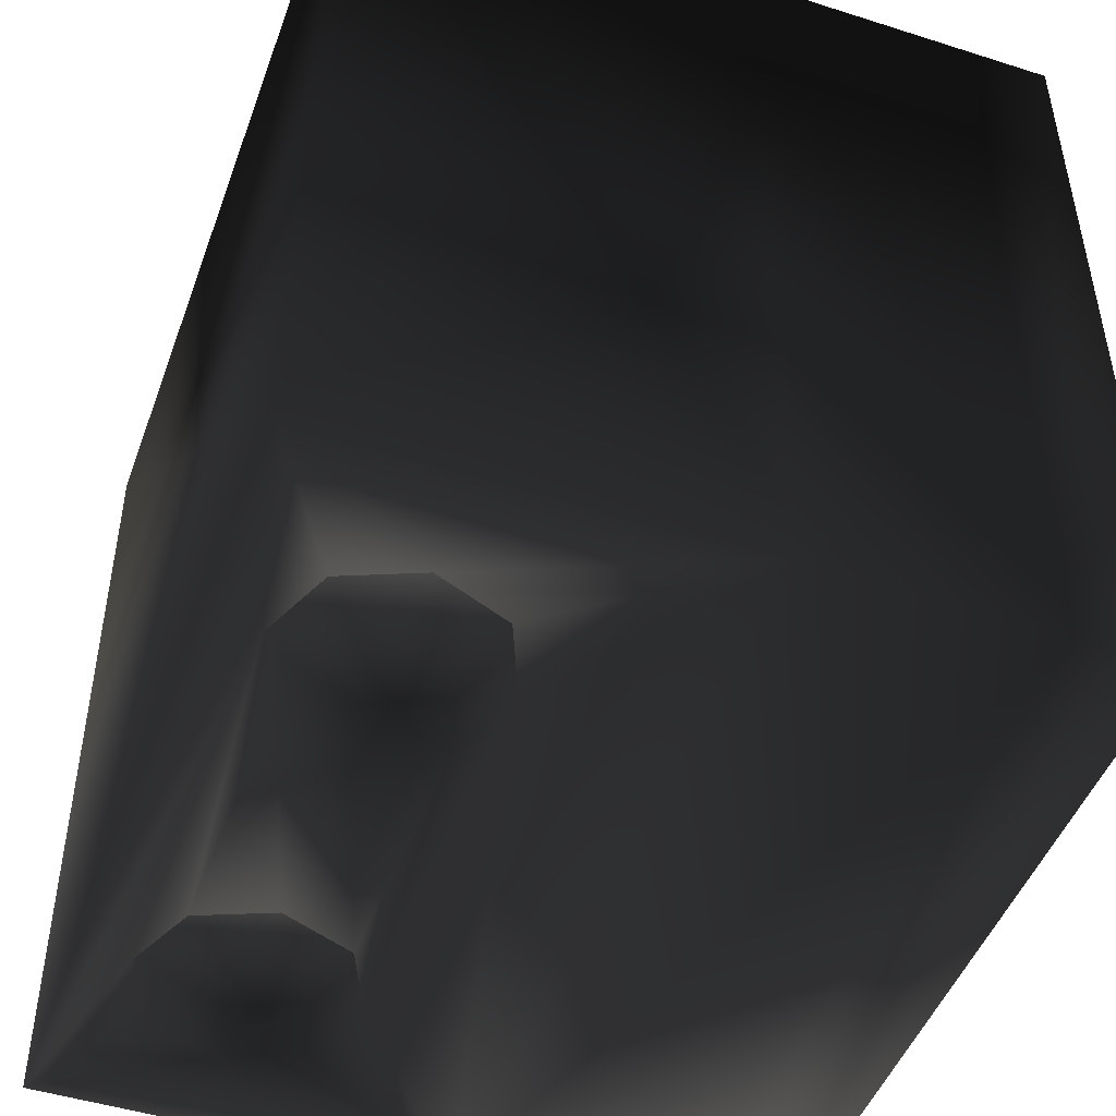
<metadata>
{"format":"obj","ext":"obj","renderer":"f3d","projection":"perspective","resolution":1024,"background":"white","views":[{"elev":-47.6,"azim":-109.7,"up":"+Z"}]}
</metadata>
<code>
v -0.1135 1.606 -0.3777 0.498 0.498 0.498 #0.498
v -0.3635 1.606 -0.3777 0.498 0.498 0.498 #0.498
v -0.1135 1.606 -0.1277 0.498 0.498 0.498 #0.498
v -0.3635 1.606 -0.3777 0.498 0.498 0.498 #0.498
v -0.3635 1.606 -0.1277 0.498 0.498 0.498 #0.498
v -0.1135 1.606 -0.1277 0.498 0.498 0.498 #0.498
v -0.4009 1.407 -1.073 0.498 0.498 0.498 #0.498
v -0.6201 1.316 -1.073 0.498 0.498 0.498 #0.498
v -0.6201 1.626 -1.073 0.498 0.498 0.498 #0.498
v -0.3101 1.626 -1.073 0.498 0.498 0.498 #0.498
v -0.4009 1.407 -1.073 0.498 0.498 0.498 #0.498
v -0.6201 1.626 -1.073 0.498 0.498 0.498 #0.498
v -0.4009 1.845 -1.073 0.498 0.498 0.498 #0.498
v -0.3101 1.626 -1.073 0.498 0.498 0.498 #0.498
v -0.6201 1.626 -1.073 0.498 0.498 0.498 #0.498
v -0.6201 1.936 -1.073 0.498 0.498 0.498 #0.498
v -0.4009 1.845 -1.073 0.498 0.498 0.498 #0.498
v -0.6201 1.626 -1.073 0.498 0.498 0.498 #0.498
v -0.8394 1.845 -1.073 0.498 0.498 0.498 #0.498
v -0.6201 1.936 -1.073 0.498 0.498 0.498 #0.498
v -0.6201 1.626 -1.073 0.498 0.498 0.498 #0.498
v -0.9302 1.626 -1.073 0.498 0.498 0.498 #0.498
v -0.8394 1.845 -1.073 0.498 0.498 0.498 #0.498
v -0.6201 1.626 -1.073 0.498 0.498 0.498 #0.498
v -0.8394 1.407 -1.073 0.498 0.498 0.498 #0.498
v -0.9302 1.626 -1.073 0.498 0.498 0.498 #0.498
v -0.6201 1.626 -1.073 0.498 0.498 0.498 #0.498
v -0.6201 1.316 -1.073 0.498 0.498 0.498 #0.498
v -0.8394 1.407 -1.073 0.498 0.498 0.498 #0.498
v -0.6201 1.626 -1.073 0.498 0.498 0.498 #0.498
v -0.6201 1.316 -1.24 0.498 0.498 0.498 #0.498
v -0.6201 1.316 -1.073 0.498 0.498 0.498 #0.498
v -0.4009 1.407 -1.24 0.498 0.498 0.498 #0.498
v -0.6201 1.316 -1.073 0.498 0.498 0.498 #0.498
v -0.4009 1.407 -1.073 0.498 0.498 0.498 #0.498
v -0.4009 1.407 -1.24 0.498 0.498 0.498 #0.498
v -0.4009 1.407 -1.24 0.498 0.498 0.498 #0.498
v -0.4009 1.407 -1.073 0.498 0.498 0.498 #0.498
v -0.3101 1.626 -1.24 0.498 0.498 0.498 #0.498
v -0.4009 1.407 -1.073 0.498 0.498 0.498 #0.498
v -0.3101 1.626 -1.073 0.498 0.498 0.498 #0.498
v -0.3101 1.626 -1.24 0.498 0.498 0.498 #0.498
v -0.3101 1.626 -1.24 0.498 0.498 0.498 #0.498
v -0.3101 1.626 -1.073 0.498 0.498 0.498 #0.498
v -0.4009 1.845 -1.24 0.498 0.498 0.498 #0.498
v -0.3101 1.626 -1.073 0.498 0.498 0.498 #0.498
v -0.4009 1.845 -1.073 0.498 0.498 0.498 #0.498
v -0.4009 1.845 -1.24 0.498 0.498 0.498 #0.498
v -0.4009 1.845 -1.073 0.498 0.498 0.498 #0.498
v -0.6201 1.936 -1.073 0.498 0.498 0.498 #0.498
v -0.4009 1.845 -1.24 0.498 0.498 0.498 #0.498
v -0.4009 1.845 -1.24 0.498 0.498 0.498 #0.498
v -0.6201 1.936 -1.073 0.498 0.498 0.498 #0.498
v -0.6201 1.936 -1.24 0.498 0.498 0.498 #0.498
v -0.6201 1.936 -1.24 0.498 0.498 0.498 #0.498
v -0.6201 1.936 -1.073 0.498 0.498 0.498 #0.498
v -0.8394 1.845 -1.24 0.498 0.498 0.498 #0.498
v -0.6201 1.936 -1.073 0.498 0.498 0.498 #0.498
v -0.8394 1.845 -1.073 0.498 0.498 0.498 #0.498
v -0.8394 1.845 -1.24 0.498 0.498 0.498 #0.498
v -0.8394 1.845 -1.24 0.498 0.498 0.498 #0.498
v -0.8394 1.845 -1.073 0.498 0.498 0.498 #0.498
v -0.9302 1.626 -1.24 0.498 0.498 0.498 #0.498
v -0.8394 1.845 -1.073 0.498 0.498 0.498 #0.498
v -0.9302 1.626 -1.073 0.498 0.498 0.498 #0.498
v -0.9302 1.626 -1.24 0.498 0.498 0.498 #0.498
v -0.9302 1.626 -1.073 0.498 0.498 0.498 #0.498
v -0.8394 1.407 -1.073 0.498 0.498 0.498 #0.498
v -0.9302 1.626 -1.24 0.498 0.498 0.498 #0.498
v -0.9302 1.626 -1.24 0.498 0.498 0.498 #0.498
v -0.8394 1.407 -1.073 0.498 0.498 0.498 #0.498
v -0.8394 1.407 -1.24 0.498 0.498 0.498 #0.498
v -0.8394 1.407 -1.24 0.498 0.498 0.498 #0.498
v -0.8394 1.407 -1.073 0.498 0.498 0.498 #0.498
v -0.6201 1.316 -1.24 0.498 0.498 0.498 #0.498
v -0.8394 1.407 -1.073 0.498 0.498 0.498 #0.498
v -0.6201 1.316 -1.073 0.498 0.498 0.498 #0.498
v -0.6201 1.316 -1.24 0.498 0.498 0.498 #0.498
v 0.6201 1.936 -1.073 0.498 0.498 0.498 #0.498
v 0.8394 1.845 -1.073 0.498 0.498 0.498 #0.498
v 0.6201 1.626 -1.073 0.498 0.498 0.498 #0.498
v 0.4009 1.845 -1.073 0.498 0.498 0.498 #0.498
v 0.6201 1.936 -1.073 0.498 0.498 0.498 #0.498
v 0.6201 1.626 -1.073 0.498 0.498 0.498 #0.498
v 0.3101 1.626 -1.073 0.498 0.498 0.498 #0.498
v 0.4009 1.845 -1.073 0.498 0.498 0.498 #0.498
v 0.6201 1.626 -1.073 0.498 0.498 0.498 #0.498
v 0.4009 1.407 -1.073 0.498 0.498 0.498 #0.498
v 0.3101 1.626 -1.073 0.498 0.498 0.498 #0.498
v 0.6201 1.626 -1.073 0.498 0.498 0.498 #0.498
v 0.6201 1.316 -1.073 0.498 0.498 0.498 #0.498
v 0.4009 1.407 -1.073 0.498 0.498 0.498 #0.498
v 0.6201 1.626 -1.073 0.498 0.498 0.498 #0.498
v 0.8394 1.407 -1.073 0.498 0.498 0.498 #0.498
v 0.6201 1.316 -1.073 0.498 0.498 0.498 #0.498
v 0.6201 1.626 -1.073 0.498 0.498 0.498 #0.498
v 0.9302 1.626 -1.073 0.498 0.498 0.498 #0.498
v 0.8394 1.407 -1.073 0.498 0.498 0.498 #0.498
v 0.6201 1.626 -1.073 0.498 0.498 0.498 #0.498
v 0.8394 1.845 -1.073 0.498 0.498 0.498 #0.498
v 0.9302 1.626 -1.073 0.498 0.498 0.498 #0.498
v 0.6201 1.626 -1.073 0.498 0.498 0.498 #0.498
v 0.8394 1.845 -1.24 0.498 0.498 0.498 #0.498
v 0.8394 1.845 -1.073 0.498 0.498 0.498 #0.498
v 0.6201 1.936 -1.24 0.498 0.498 0.498 #0.498
v 0.8394 1.845 -1.073 0.498 0.498 0.498 #0.498
v 0.6201 1.936 -1.073 0.498 0.498 0.498 #0.498
v 0.6201 1.936 -1.24 0.498 0.498 0.498 #0.498
v 0.6201 1.936 -1.24 0.498 0.498 0.498 #0.498
v 0.6201 1.936 -1.073 0.498 0.498 0.498 #0.498
v 0.4009 1.845 -1.24 0.498 0.498 0.498 #0.498
v 0.6201 1.936 -1.073 0.498 0.498 0.498 #0.498
v 0.4009 1.845 -1.073 0.498 0.498 0.498 #0.498
v 0.4009 1.845 -1.24 0.498 0.498 0.498 #0.498
v 0.4009 1.845 -1.24 0.498 0.498 0.498 #0.498
v 0.4009 1.845 -1.073 0.498 0.498 0.498 #0.498
v 0.3101 1.626 -1.24 0.498 0.498 0.498 #0.498
v 0.4009 1.845 -1.073 0.498 0.498 0.498 #0.498
v 0.3101 1.626 -1.073 0.498 0.498 0.498 #0.498
v 0.3101 1.626 -1.24 0.498 0.498 0.498 #0.498
v 0.3101 1.626 -1.24 0.498 0.498 0.498 #0.498
v 0.3101 1.626 -1.073 0.498 0.498 0.498 #0.498
v 0.4009 1.407 -1.24 0.498 0.498 0.498 #0.498
v 0.3101 1.626 -1.073 0.498 0.498 0.498 #0.498
v 0.4009 1.407 -1.073 0.498 0.498 0.498 #0.498
v 0.4009 1.407 -1.24 0.498 0.498 0.498 #0.498
v 0.4009 1.407 -1.073 0.498 0.498 0.498 #0.498
v 0.6201 1.316 -1.073 0.498 0.498 0.498 #0.498
v 0.4009 1.407 -1.24 0.498 0.498 0.498 #0.498
v 0.4009 1.407 -1.24 0.498 0.498 0.498 #0.498
v 0.6201 1.316 -1.073 0.498 0.498 0.498 #0.498
v 0.6201 1.316 -1.24 0.498 0.498 0.498 #0.498
v 0.6201 1.316 -1.24 0.498 0.498 0.498 #0.498
v 0.6201 1.316 -1.073 0.498 0.498 0.498 #0.498
v 0.8394 1.407 -1.24 0.498 0.498 0.498 #0.498
v 0.6201 1.316 -1.073 0.498 0.498 0.498 #0.498
v 0.8394 1.407 -1.073 0.498 0.498 0.498 #0.498
v 0.8394 1.407 -1.24 0.498 0.498 0.498 #0.498
v 0.8394 1.407 -1.24 0.498 0.498 0.498 #0.498
v 0.8394 1.407 -1.073 0.498 0.498 0.498 #0.498
v 0.9302 1.626 -1.24 0.498 0.498 0.498 #0.498
v 0.8394 1.407 -1.073 0.498 0.498 0.498 #0.498
v 0.9302 1.626 -1.073 0.498 0.498 0.498 #0.498
v 0.9302 1.626 -1.24 0.498 0.498 0.498 #0.498
v 0.9302 1.626 -1.073 0.498 0.498 0.498 #0.498
v 0.8394 1.845 -1.073 0.498 0.498 0.498 #0.498
v 0.9302 1.626 -1.24 0.498 0.498 0.498 #0.498
v 0.9302 1.626 -1.24 0.498 0.498 0.498 #0.498
v 0.8394 1.845 -1.073 0.498 0.498 0.498 #0.498
v 0.8394 1.845 -1.24 0.498 0.498 0.498 #0.498
v 1.24 2.083 -1.24 0.498 0.498 0.498 #0.498
v 1.24 2.083 1.24 0.498 0.498 0.498 #0.498
v 1.24 0.8738 -1.24 0.498 0.498 0.498 #0.498
v 1.24 2.083 1.24 0.498 0.498 0.498 #0.498
v 1.24 0.8738 1.24 0.498 0.498 0.498 #0.498
v 1.24 0.8738 -1.24 0.498 0.498 0.498 #0.498
v -1.24 2.083 -1.24 0.498 0.498 0.498 #0.498
v -1.24 0.8738 -1.24 0.498 0.498 0.498 #0.498
v -1.24 2.083 1.24 0.498 0.498 0.498 #0.498
v -1.24 2.083 1.24 0.498 0.498 0.498 #0.498
v -1.24 0.8738 -1.24 0.498 0.498 0.498 #0.498
v -1.24 0.8738 1.24 0.498 0.498 0.498 #0.498
v -1.24 2.083 1.24 0.498 0.498 0.498 #0.498
v -1.24 0.8738 1.24 0.498 0.498 0.498 #0.498
v 1.24 2.083 1.24 0.498 0.498 0.498 #0.498
v -1.24 0.8738 1.24 0.498 0.498 0.498 #0.498
v 1.24 0.8738 1.24 0.498 0.498 0.498 #0.498
v 1.24 2.083 1.24 0.498 0.498 0.498 #0.498
v -1.24 2.083 1.24 0.498 0.498 0.498 #0.498
v 1.24 2.083 1.24 0.498 0.498 0.498 #0.498
v -1.24 2.083 -1.24 0.498 0.498 0.498 #0.498
v -1.24 2.083 -1.24 0.498 0.498 0.498 #0.498
v 1.24 2.083 1.24 0.498 0.498 0.498 #0.498
v 1.24 2.083 -1.24 0.498 0.498 0.498 #0.498
v -0.8394 1.407 -1.24 0.498 0.498 0.498 #0.498
v -0.6201 1.316 -1.24 0.498 0.498 0.498 #0.498
v -1.24 0.8738 -1.24 0.498 0.498 0.498 #0.498
v -1.24 0.8738 -1.24 0.498 0.498 0.498 #0.498
v -0.6201 1.316 -1.24 0.498 0.498 0.498 #0.498
v 1.24 0.8738 -1.24 0.498 0.498 0.498 #0.498
v 1.24 0.8738 -1.24 0.498 0.498 0.498 #0.498
v -0.6201 1.316 -1.24 0.498 0.498 0.498 #0.498
v 0.6201 1.316 -1.24 0.498 0.498 0.498 #0.498
v -0.6201 1.316 -1.24 0.498 0.498 0.498 #0.498
v -0.4009 1.407 -1.24 0.498 0.498 0.498 #0.498
v 0.6201 1.316 -1.24 0.498 0.498 0.498 #0.498
v -0.8394 1.407 -1.24 0.498 0.498 0.498 #0.498
v -1.24 0.8738 -1.24 0.498 0.498 0.498 #0.498
v -0.9302 1.626 -1.24 0.498 0.498 0.498 #0.498
v -0.9302 1.626 -1.24 0.498 0.498 0.498 #0.498
v -1.24 0.8738 -1.24 0.498 0.498 0.498 #0.498
v -1.24 2.083 -1.24 0.498 0.498 0.498 #0.498
v 0.6201 1.316 -1.24 0.498 0.498 0.498 #0.498
v -0.4009 1.407 -1.24 0.498 0.498 0.498 #0.498
v 0.4009 1.407 -1.24 0.498 0.498 0.498 #0.498
v 0.6201 1.316 -1.24 0.498 0.498 0.498 #0.498
v 0.8394 1.407 -1.24 0.498 0.498 0.498 #0.498
v 1.24 0.8738 -1.24 0.498 0.498 0.498 #0.498
v 1.24 2.083 -1.24 0.498 0.498 0.498 #0.498
v 1.24 0.8738 -1.24 0.498 0.498 0.498 #0.498
v 0.9302 1.626 -1.24 0.498 0.498 0.498 #0.498
v 1.24 0.8738 -1.24 0.498 0.498 0.498 #0.498
v 0.8394 1.407 -1.24 0.498 0.498 0.498 #0.498
v 0.9302 1.626 -1.24 0.498 0.498 0.498 #0.498
v -0.4009 1.407 -1.24 0.498 0.498 0.498 #0.498
v -0.3101 1.626 -1.24 0.498 0.498 0.498 #0.498
v 0.4009 1.407 -1.24 0.498 0.498 0.498 #0.498
v -0.9302 1.626 -1.24 0.498 0.498 0.498 #0.498
v -1.24 2.083 -1.24 0.498 0.498 0.498 #0.498
v -0.8394 1.845 -1.24 0.498 0.498 0.498 #0.498
v 0.9302 1.626 -1.24 0.498 0.498 0.498 #0.498
v 0.8394 1.845 -1.24 0.498 0.498 0.498 #0.498
v 1.24 2.083 -1.24 0.498 0.498 0.498 #0.498
v 0.4009 1.407 -1.24 0.498 0.498 0.498 #0.498
v -0.3101 1.626 -1.24 0.498 0.498 0.498 #0.498
v 0.3101 1.626 -1.24 0.498 0.498 0.498 #0.498
v -0.3101 1.626 -1.24 0.498 0.498 0.498 #0.498
v -0.4009 1.845 -1.24 0.498 0.498 0.498 #0.498
v 0.3101 1.626 -1.24 0.498 0.498 0.498 #0.498
v 0.3101 1.626 -1.24 0.498 0.498 0.498 #0.498
v -0.4009 1.845 -1.24 0.498 0.498 0.498 #0.498
v 0.4009 1.845 -1.24 0.498 0.498 0.498 #0.498
v -0.4009 1.845 -1.24 0.498 0.498 0.498 #0.498
v -0.6201 1.936 -1.24 0.498 0.498 0.498 #0.498
v 0.4009 1.845 -1.24 0.498 0.498 0.498 #0.498
v 0.4009 1.845 -1.24 0.498 0.498 0.498 #0.498
v -0.6201 1.936 -1.24 0.498 0.498 0.498 #0.498
v 0.6201 1.936 -1.24 0.498 0.498 0.498 #0.498
v -0.8394 1.845 -1.24 0.498 0.498 0.498 #0.498
v -1.24 2.083 -1.24 0.498 0.498 0.498 #0.498
v -0.6201 1.936 -1.24 0.498 0.498 0.498 #0.498
v -1.24 2.083 -1.24 0.498 0.498 0.498 #0.498
v 1.24 2.083 -1.24 0.498 0.498 0.498 #0.498
v -0.6201 1.936 -1.24 0.498 0.498 0.498 #0.498
v -0.6201 1.936 -1.24 0.498 0.498 0.498 #0.498
v 1.24 2.083 -1.24 0.498 0.498 0.498 #0.498
v 0.6201 1.936 -1.24 0.498 0.498 0.498 #0.498
v 1.24 2.083 -1.24 0.498 0.498 0.498 #0.498
v 0.8394 1.845 -1.24 0.498 0.498 0.498 #0.498
v 0.6201 1.936 -1.24 0.498 0.498 0.498 #0.498
v 1.24 -0.09204 1.24 0.498 0.498 0.498 #0.498
v 1.24 -0.09204 -1.24 0.498 0.498 0.498 #0.498
v 1.24 0.1772 1.24 0.498 0.498 0.498 #0.498
v 1.24 -0.09204 -1.24 0.498 0.498 0.498 #0.498
v 1.24 0.1772 -1.24 0.498 0.498 0.498 #0.498
v 1.24 0.1772 1.24 0.498 0.498 0.498 #0.498
v -1.24 -0.09204 -1.24 0.498 0.498 0.498 #0.498
v -1.24 -0.09204 1.24 0.498 0.498 0.498 #0.498
v -1.24 0.1772 -1.24 0.498 0.498 0.498 #0.498
v -1.24 -0.09204 1.24 0.498 0.498 0.498 #0.498
v -1.24 0.1772 1.24 0.498 0.498 0.498 #0.498
v -1.24 0.1772 -1.24 0.498 0.498 0.498 #0.498
v -1.24 -0.09204 1.24 0.498 0.498 0.498 #0.498
v -1.24 -0.09204 -1.24 0.498 0.498 0.498 #0.498
v 1.24 -0.09204 1.24 0.498 0.498 0.498 #0.498
v -1.24 -0.09204 -1.24 0.498 0.498 0.498 #0.498
v 1.24 -0.09204 -1.24 0.498 0.498 0.498 #0.498
v 1.24 -0.09204 1.24 0.498 0.498 0.498 #0.498
v -1.24 0.8738 1.24 0.498 0.498 0.498 #0.498
v -1.24 0.1772 1.24 0.498 0.498 0.498 #0.498
v 1.24 0.8738 1.24 0.498 0.498 0.498 #0.498
v -1.24 0.1772 1.24 0.498 0.498 0.498 #0.498
v 1.24 0.1772 1.24 0.498 0.498 0.498 #0.498
v 1.24 0.8738 1.24 0.498 0.498 0.498 #0.498
v -1.24 -0.09204 -1.24 0.498 0.498 0.498 #0.498
v -1.24 0.1772 -1.24 0.498 0.498 0.498 #0.498
v 1.24 -0.09204 -1.24 0.498 0.498 0.498 #0.498
v -1.24 0.1772 -1.24 0.498 0.498 0.498 #0.498
v 1.24 0.1772 -1.24 0.498 0.498 0.498 #0.498
v 1.24 -0.09204 -1.24 0.498 0.498 0.498 #0.498
v 1.24 0.8738 -1.24 0.498 0.498 0.498 #0.498
v 1.24 0.8738 1.24 0.498 0.498 0.498 #0.498
v 1.24 0.1772 -1.24 0.498 0.498 0.498 #0.498
v 1.24 0.8738 1.24 0.498 0.498 0.498 #0.498
v 1.24 0.1772 1.24 0.498 0.498 0.498 #0.498
v 1.24 0.1772 -1.24 0.498 0.498 0.498 #0.498
v -1.24 0.8738 -1.24 0.498 0.498 0.498 #0.498
v -1.24 0.1772 -1.24 0.498 0.498 0.498 #0.498
v -1.24 0.8738 1.24 0.498 0.498 0.498 #0.498
v -1.24 0.8738 1.24 0.498 0.498 0.498 #0.498
v -1.24 0.1772 -1.24 0.498 0.498 0.498 #0.498
v -1.24 0.1772 1.24 0.498 0.498 0.498 #0.498
v -1.24 0.1772 1.24 0.498 0.498 0.498 #0.498
v -1.24 -0.09204 1.24 0.498 0.498 0.498 #0.498
v 1.24 0.1772 1.24 0.498 0.498 0.498 #0.498
v -1.24 -0.09204 1.24 0.498 0.498 0.498 #0.498
v 1.24 -0.09204 1.24 0.498 0.498 0.498 #0.498
v 1.24 0.1772 1.24 0.498 0.498 0.498 #0.498
v 1.24 0.1772 -1.24 0.498 0.498 0.498 #0.498
v -1.24 0.1772 -1.24 0.498 0.498 0.498 #0.498
v 1.24 0.8738 -1.24 0.498 0.498 0.498 #0.498
v 1.24 0.8738 -1.24 0.498 0.498 0.498 #0.498
v -1.24 0.1772 -1.24 0.498 0.498 0.498 #0.498
v -1.24 0.8738 -1.24 0.498 0.498 0.498 #0.498
v -0.1135 0.4409 -0.3777 0.498 0.498 0.498 #0.498
v -0.1135 0.4409 -0.1277 0.498 0.498 0.498 #0.498
v -0.3635 0.4409 -0.3777 0.498 0.498 0.498 #0.498
v -0.1135 0.4409 -0.1277 0.498 0.498 0.498 #0.498
v -0.3635 0.4409 -0.1277 0.498 0.498 0.498 #0.498
v -0.3635 0.4409 -0.3777 0.498 0.498 0.498 #0.498
v -0.1135 0.4409 -0.3777 0.498 0.498 0.498 #0.498
v -0.3635 0.4409 -0.3777 0.498 0.498 0.498 #0.498
v -0.1135 0.9558 -0.3777 0.498 0.498 0.498 #0.498
v -0.3635 0.4409 -0.3777 0.498 0.498 0.498 #0.498
v -0.3635 0.9558 -0.3777 0.498 0.498 0.498 #0.498
v -0.1135 0.9558 -0.3777 0.498 0.498 0.498 #0.498
v -0.3635 0.4409 -0.3777 0.498 0.498 0.498 #0.498
v -0.3635 0.4409 -0.1277 0.498 0.498 0.498 #0.498
v -0.3635 0.9558 -0.3777 0.498 0.498 0.498 #0.498
v -0.3635 0.4409 -0.1277 0.498 0.498 0.498 #0.498
v -0.3635 0.9558 -0.1277 0.498 0.498 0.498 #0.498
v -0.3635 0.9558 -0.3777 0.498 0.498 0.498 #0.498
v -0.3635 0.4409 -0.1277 0.498 0.498 0.498 #0.498
v -0.1135 0.4409 -0.1277 0.498 0.498 0.498 #0.498
v -0.3635 0.9558 -0.1277 0.498 0.498 0.498 #0.498
v -0.1135 0.4409 -0.1277 0.498 0.498 0.498 #0.498
v -0.1135 0.9558 -0.1277 0.498 0.498 0.498 #0.498
v -0.3635 0.9558 -0.1277 0.498 0.498 0.498 #0.498
v -0.1135 0.4409 -0.1277 0.498 0.498 0.498 #0.498
v -0.1135 0.4409 -0.3777 0.498 0.498 0.498 #0.498
v -0.1135 0.9558 -0.1277 0.498 0.498 0.498 #0.498
v -0.1135 0.4409 -0.3777 0.498 0.498 0.498 #0.498
v -0.1135 0.9558 -0.3777 0.498 0.498 0.498 #0.498
v -0.1135 0.9558 -0.1277 0.498 0.498 0.498 #0.498
v -0.1135 0.9558 -0.3777 0.498 0.498 0.498 #0.498
v -0.3635 0.9558 -0.3777 0.498 0.498 0.498 #0.498
v -0.1135 1.331 -0.3777 0.498 0.498 0.498 #0.498
v -0.3635 0.9558 -0.3777 0.498 0.498 0.498 #0.498
v -0.3635 1.331 -0.3777 0.498 0.498 0.498 #0.498
v -0.1135 1.331 -0.3777 0.498 0.498 0.498 #0.498
v -0.3635 0.9558 -0.3777 0.498 0.498 0.498 #0.498
v -0.3635 0.9558 -0.1277 0.498 0.498 0.498 #0.498
v -0.3635 1.331 -0.3777 0.498 0.498 0.498 #0.498
v -0.3635 0.9558 -0.1277 0.498 0.498 0.498 #0.498
v -0.3635 1.331 -0.1277 0.498 0.498 0.498 #0.498
v -0.3635 1.331 -0.3777 0.498 0.498 0.498 #0.498
v -0.3635 0.9558 -0.1277 0.498 0.498 0.498 #0.498
v -0.1135 0.9558 -0.1277 0.498 0.498 0.498 #0.498
v -0.3635 1.331 -0.1277 0.498 0.498 0.498 #0.498
v -0.1135 0.9558 -0.1277 0.498 0.498 0.498 #0.498
v -0.1135 1.331 -0.1277 0.498 0.498 0.498 #0.498
v -0.3635 1.331 -0.1277 0.498 0.498 0.498 #0.498
v -0.1135 0.9558 -0.1277 0.498 0.498 0.498 #0.498
v -0.1135 0.9558 -0.3777 0.498 0.498 0.498 #0.498
v -0.1135 1.331 -0.1277 0.498 0.498 0.498 #0.498
v -0.1135 0.9558 -0.3777 0.498 0.498 0.498 #0.498
v -0.1135 1.331 -0.3777 0.498 0.498 0.498 #0.498
v -0.1135 1.331 -0.1277 0.498 0.498 0.498 #0.498
v -0.1135 1.331 -0.3777 0.498 0.498 0.498 #0.498
v -0.3635 1.331 -0.3777 0.498 0.498 0.498 #0.498
v -0.1135 1.606 -0.3777 0.498 0.498 0.498 #0.498
v -0.3635 1.331 -0.3777 0.498 0.498 0.498 #0.498
v -0.3635 1.606 -0.3777 0.498 0.498 0.498 #0.498
v -0.1135 1.606 -0.3777 0.498 0.498 0.498 #0.498
v -0.3635 1.331 -0.3777 0.498 0.498 0.498 #0.498
v -0.3635 1.331 -0.1277 0.498 0.498 0.498 #0.498
v -0.3635 1.606 -0.3777 0.498 0.498 0.498 #0.498
v -0.3635 1.331 -0.1277 0.498 0.498 0.498 #0.498
v -0.3635 1.606 -0.1277 0.498 0.498 0.498 #0.498
v -0.3635 1.606 -0.3777 0.498 0.498 0.498 #0.498
v -0.3635 1.331 -0.1277 0.498 0.498 0.498 #0.498
v -0.1135 1.331 -0.1277 0.498 0.498 0.498 #0.498
v -0.3635 1.606 -0.1277 0.498 0.498 0.498 #0.498
v -0.1135 1.331 -0.1277 0.498 0.498 0.498 #0.498
v -0.1135 1.606 -0.1277 0.498 0.498 0.498 #0.498
v -0.3635 1.606 -0.1277 0.498 0.498 0.498 #0.498
v -0.1135 1.331 -0.1277 0.498 0.498 0.498 #0.498
v -0.1135 1.331 -0.3777 0.498 0.498 0.498 #0.498
v -0.1135 1.606 -0.1277 0.498 0.498 0.498 #0.498
v -0.1135 1.331 -0.3777 0.498 0.498 0.498 #0.498
v -0.1135 1.606 -0.3777 0.498 0.498 0.498 #0.498
v -0.1135 1.606 -0.1277 0.498 0.498 0.498 #0.498
f 1 2 3
f 4 5 6
f 7 8 9
f 10 11 12
f 13 14 15
f 16 17 18
f 19 20 21
f 22 23 24
f 25 26 27
f 28 29 30
f 31 32 33
f 34 35 36
f 37 38 39
f 40 41 42
f 43 44 45
f 46 47 48
f 49 50 51
f 52 53 54
f 55 56 57
f 58 59 60
f 61 62 63
f 64 65 66
f 67 68 69
f 70 71 72
f 73 74 75
f 76 77 78
f 79 80 81
f 82 83 84
f 85 86 87
f 88 89 90
f 91 92 93
f 94 95 96
f 97 98 99
f 100 101 102
f 103 104 105
f 106 107 108
f 109 110 111
f 112 113 114
f 115 116 117
f 118 119 120
f 121 122 123
f 124 125 126
f 127 128 129
f 130 131 132
f 133 134 135
f 136 137 138
f 139 140 141
f 142 143 144
f 145 146 147
f 148 149 150
f 151 152 153
f 154 155 156
f 157 158 159
f 160 161 162
f 163 164 165
f 166 167 168
f 169 170 171
f 172 173 174
f 175 176 177
f 178 179 180
f 181 182 183
f 184 185 186
f 187 188 189
f 190 191 192
f 193 194 195
f 196 197 198
f 199 200 201
f 202 203 204
f 205 206 207
f 208 209 210
f 211 212 213
f 214 215 216
f 217 218 219
f 220 221 222
f 223 224 225
f 226 227 228
f 229 230 231
f 232 233 234
f 235 236 237
f 238 239 240
f 241 242 243
f 244 245 246
f 247 248 249
f 250 251 252
f 253 254 255
f 256 257 258
f 259 260 261
f 262 263 264
f 265 266 267
f 268 269 270
f 271 272 273
f 274 275 276
f 277 278 279
f 280 281 282
f 283 284 285
f 286 287 288
f 289 290 291
f 292 293 294
f 295 296 297
f 298 299 300
f 301 302 303
f 304 305 306
f 307 308 309
f 310 311 312
f 313 314 315
f 316 317 318
f 319 320 321
f 322 323 324
f 325 326 327
f 328 329 330
f 331 332 333
f 334 335 336
f 337 338 339
f 340 341 342
f 343 344 345
f 346 347 348
f 349 350 351
f 352 353 354
f 355 356 357
f 358 359 360
f 361 362 363
f 364 365 366
f 367 368 369
f 370 371 372

</code>
